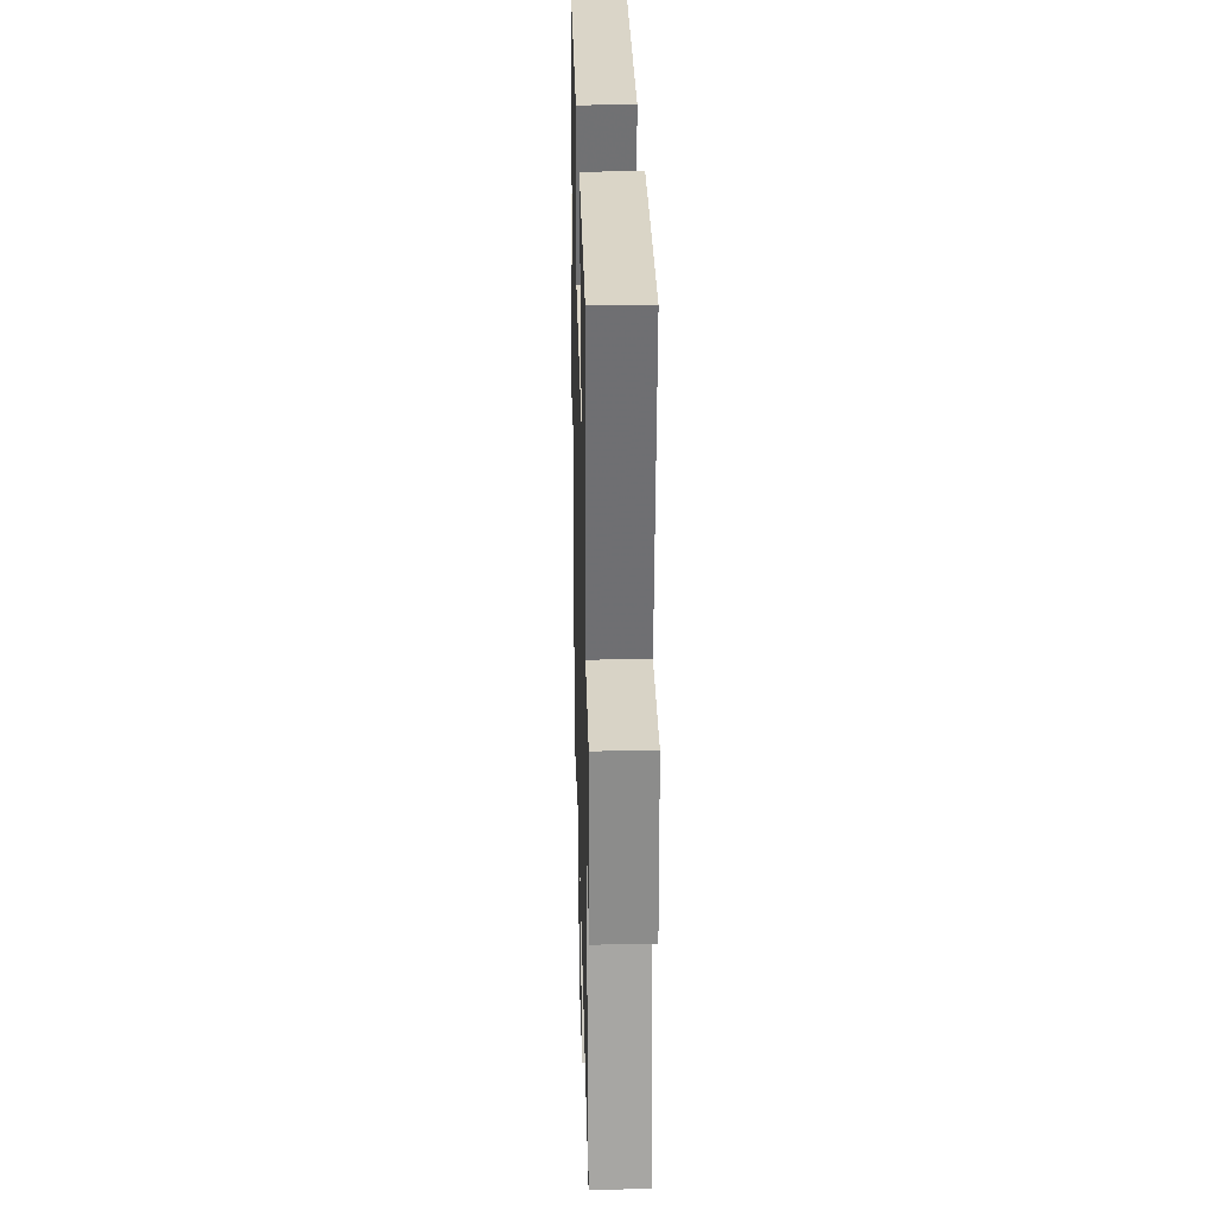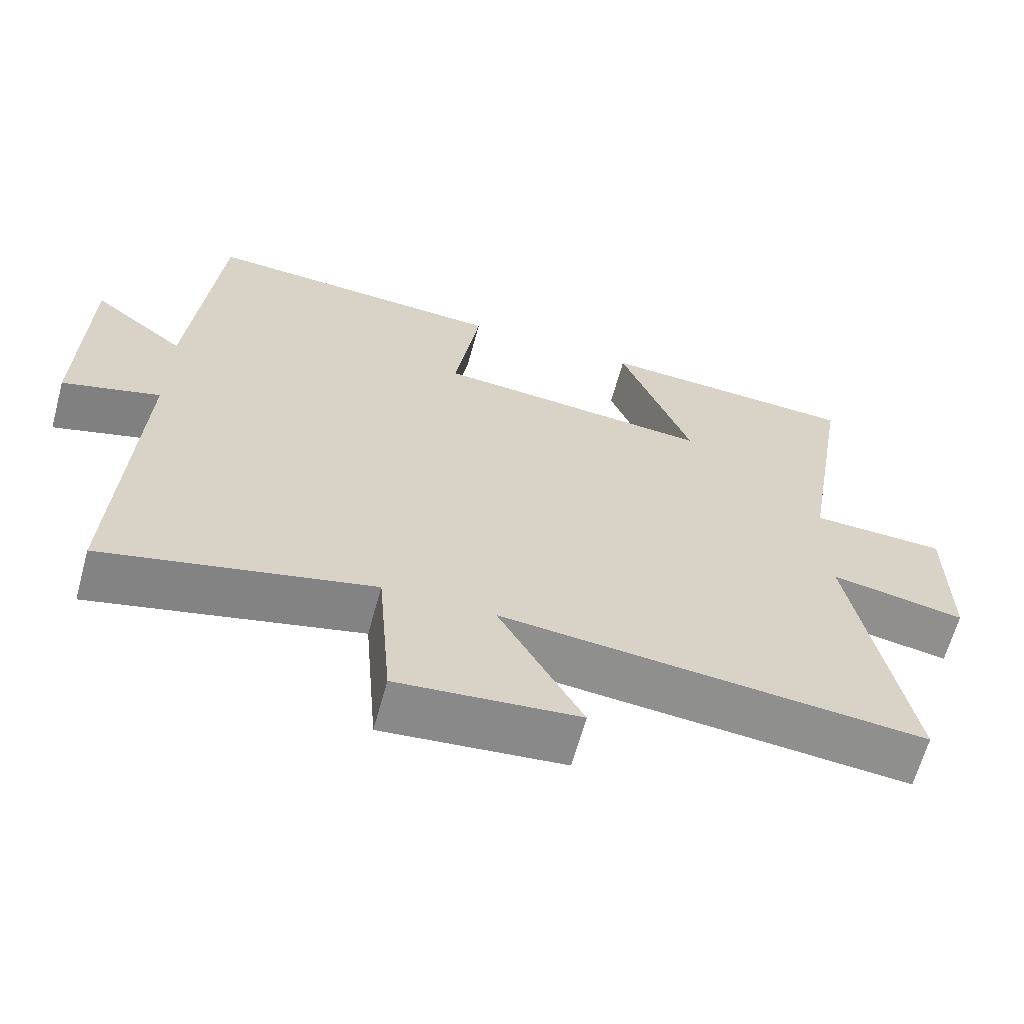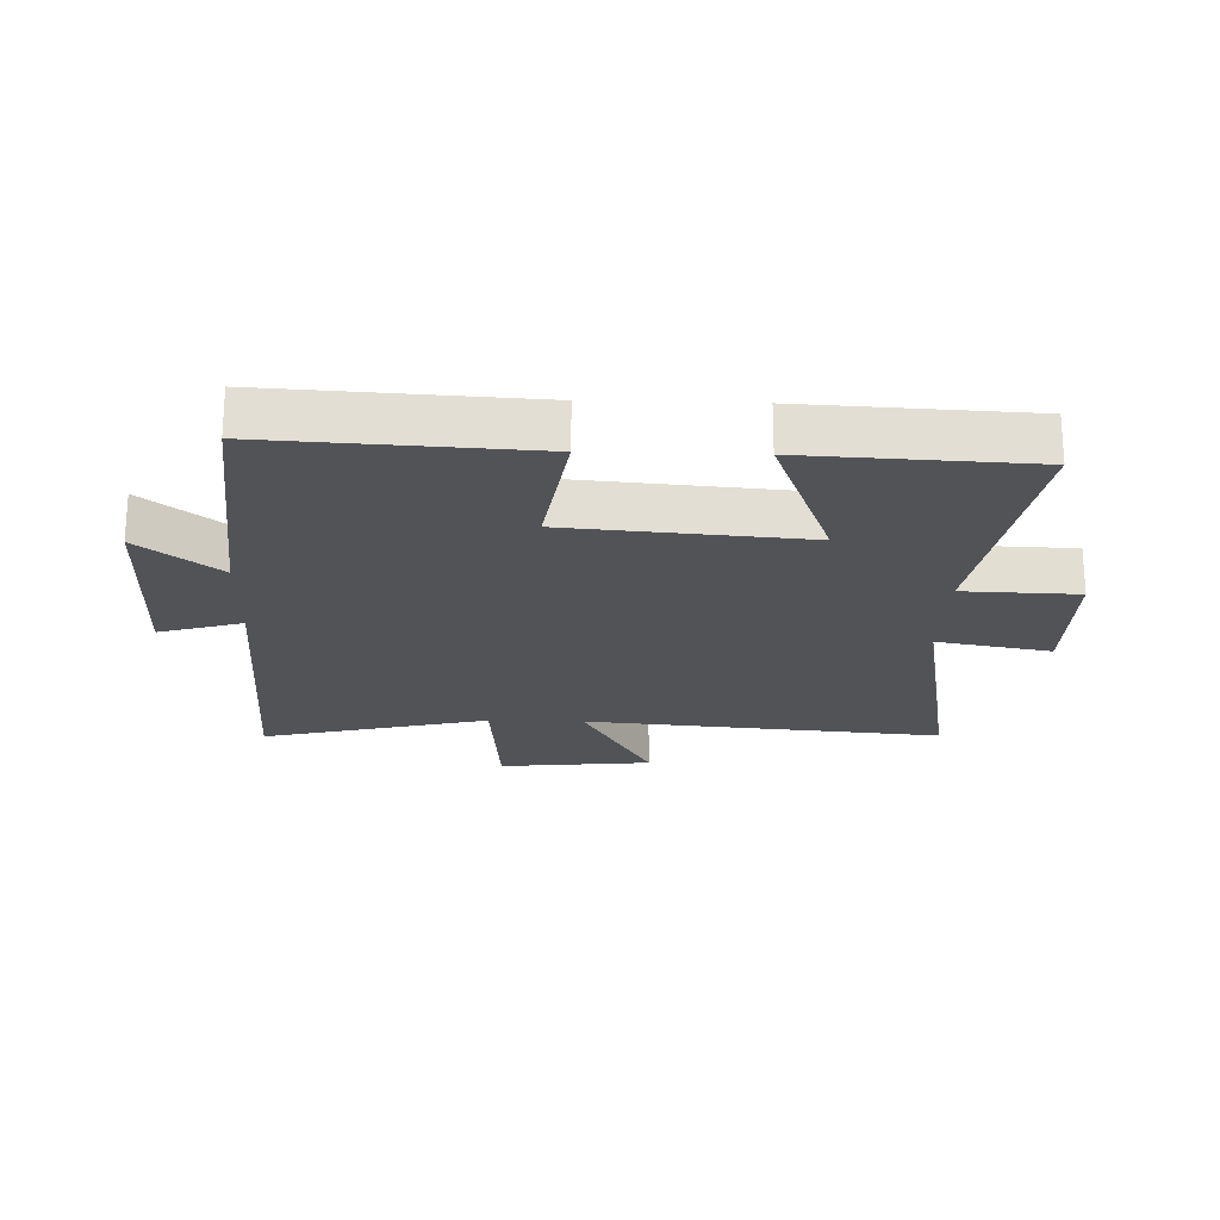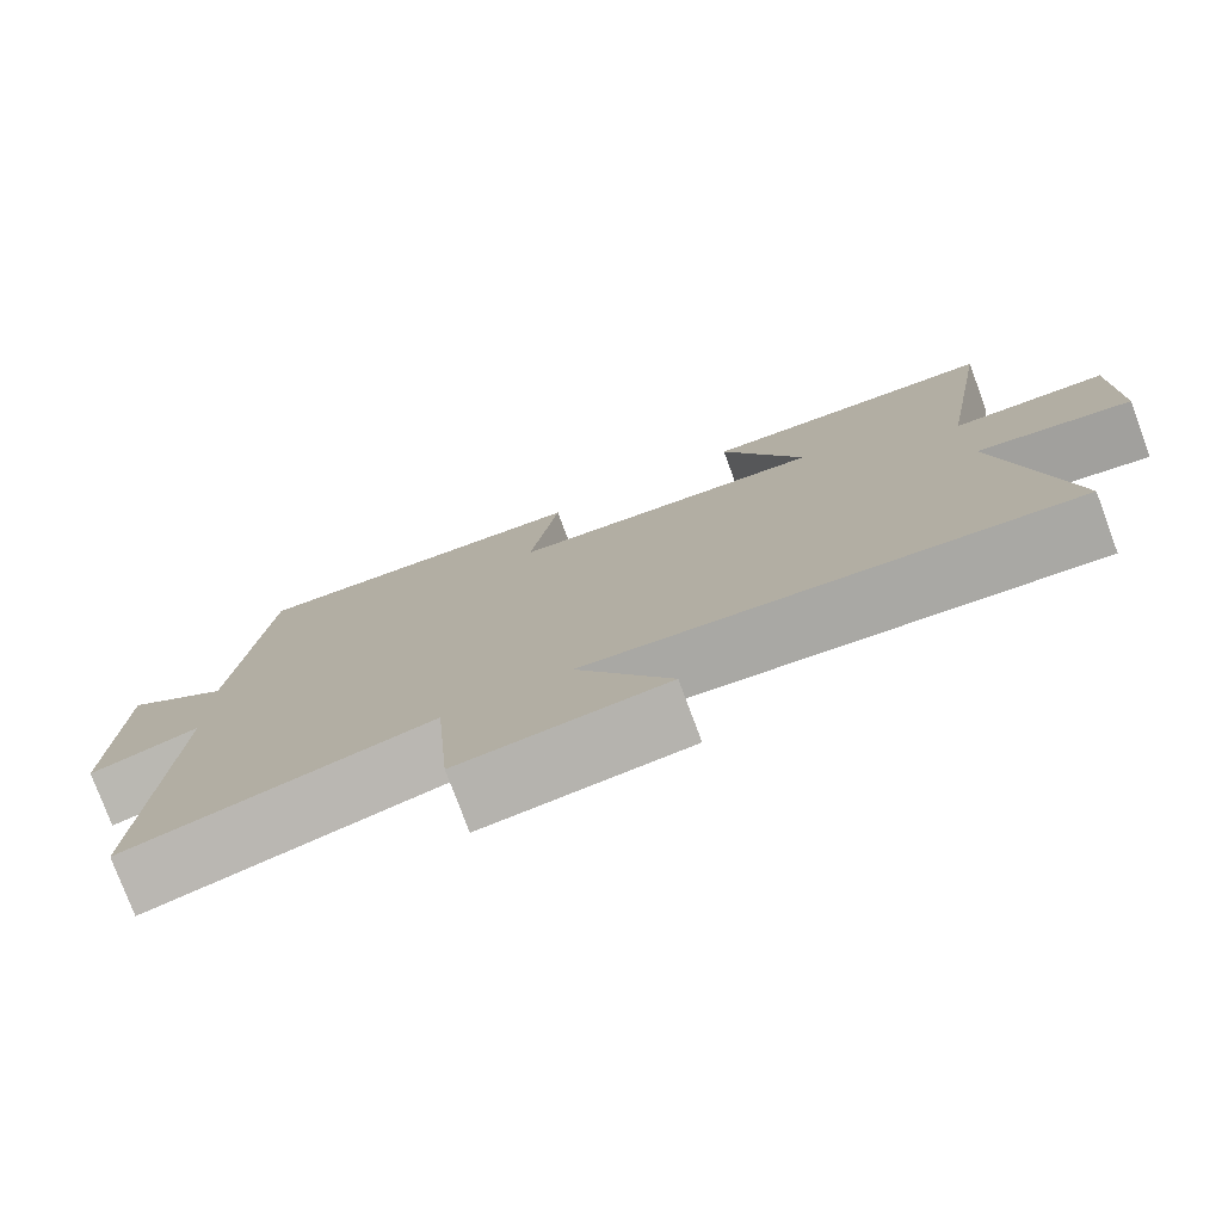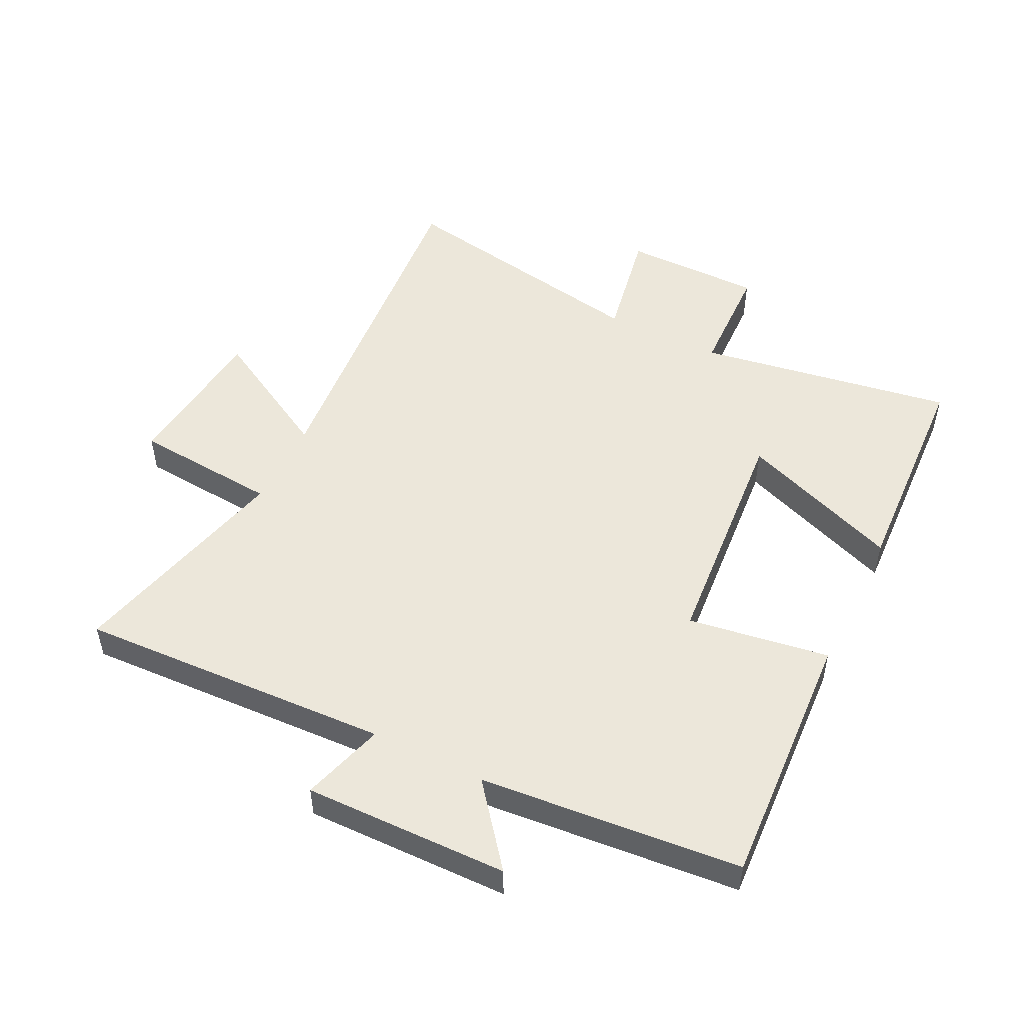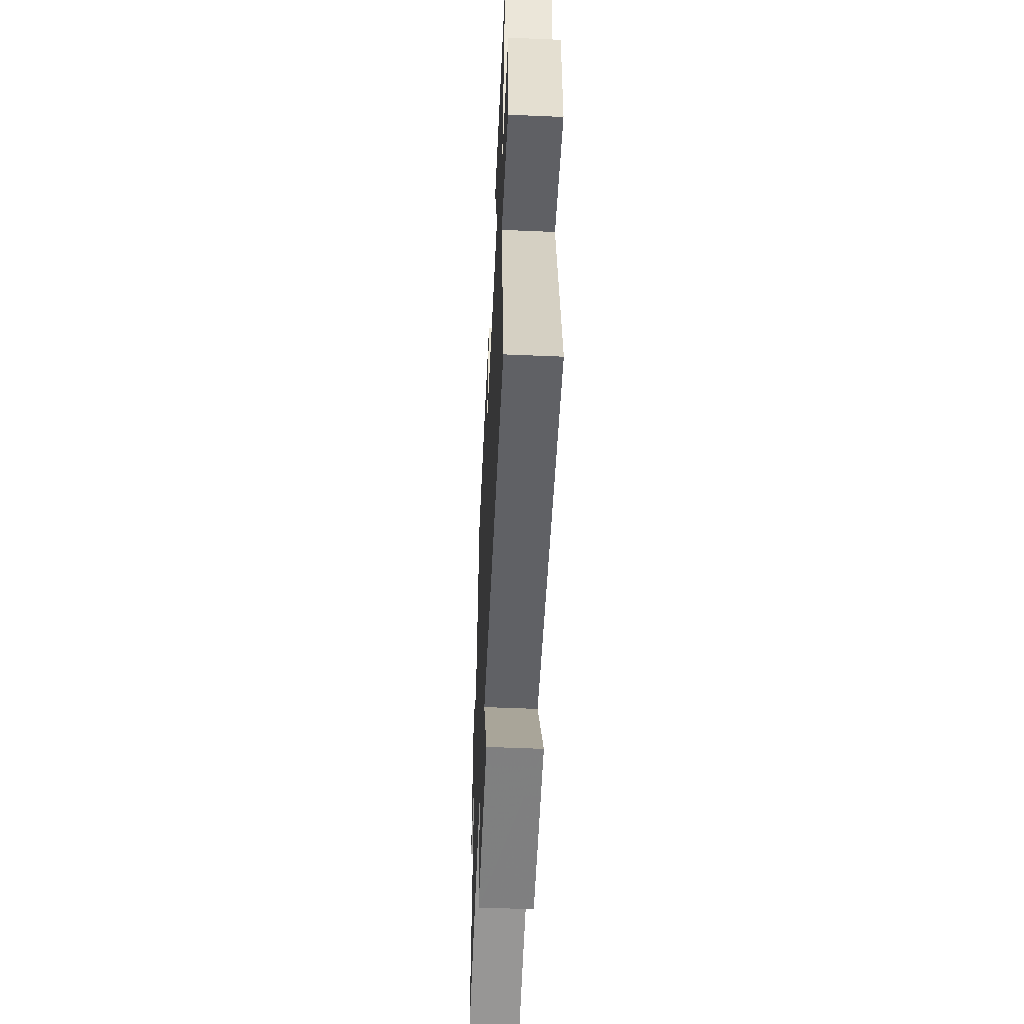
<metadata>
{"format":"obj","ext":"obj","renderer":"f3d","projection":"perspective","resolution":1024,"background":"white","views":[{"elev":26.1,"azim":88.6,"up":"+Z"},{"elev":-64.5,"azim":-15.4,"up":"+Z"},{"elev":-21.8,"azim":-1.8,"up":"+Y"},{"elev":-77.7,"azim":20.4,"up":"+Z"},{"elev":50.8,"azim":-63.6,"up":"+Y"},{"elev":-53.9,"azim":87.4,"up":"+Z"}]}
</metadata>
<code>
v 0.576 0.07 -0.552
v -0.005 0.07 -0.5
v 0.11 0.07 -0.708
v -0.138 0.07 -0.734
v -0.157 0.07 -0.5
v -0.524 0.07 -0.591
v -0.5 0.07 -0.085
v -0.634 0.07 -0.125
v -0.628 0.07 0.205
v -0.5 0.07 0.103
v -0.462 0.07 0.524
v -0.041 0.07 0.5
v -0.076 0.07 0.272
v 0.306 0.07 0.24
v 0.207 0.07 0.5
v 0.568 0.07 0.482
v 0.5 0.07 0.068
v 0.685 0.07 0.062
v 0.685 0.07 -0.162
v 0.5 0.07 -0.128
v 0.576 0 -0.552
v -0.005 0 -0.5
v 0.11 0 -0.708
v -0.138 0 -0.734
v -0.157 0 -0.5
v -0.524 0 -0.591
v -0.5 0 -0.085
v -0.634 0 -0.125
v -0.628 0 0.205
v -0.5 0 0.103
v -0.462 0 0.524
v -0.041 0 0.5
v -0.076 0 0.272
v 0.306 0 0.24
v 0.207 0 0.5
v 0.568 0 0.482
v 0.5 0 0.068
v 0.685 0 0.062
v 0.685 0 -0.162
v 0.5 0 -0.128
f 17 18 19 20
f 14 15 16 17
f 13 14 17 20
f 10 11 12 13
f 20 1 2
f 13 20 2
f 10 13 2
f 7 8 9 10
f 5 6 7
f 10 2 3
f 7 10 3
f 5 7 3
f 3 4 5
f 40 39 38 37
f 37 36 35 34
f 40 37 34 33
f 33 32 31 30
f 22 21 40
f 22 40 33
f 22 33 30
f 30 29 28 27
f 27 26 25
f 23 22 30
f 23 30 27
f 23 27 25
f 25 24 23
f 1 21 22 2
f 2 22 23 3
f 3 23 24 4
f 4 24 25 5
f 5 25 26 6
f 6 26 27 7
f 7 27 28 8
f 8 28 29 9
f 9 29 30 10
f 10 30 31 11
f 11 31 32 12
f 12 32 33 13
f 13 33 34 14
f 14 34 35 15
f 15 35 36 16
f 16 36 37 17
f 17 37 38 18
f 18 38 39 19
f 19 39 40 20
f 20 40 21 1

</code>
